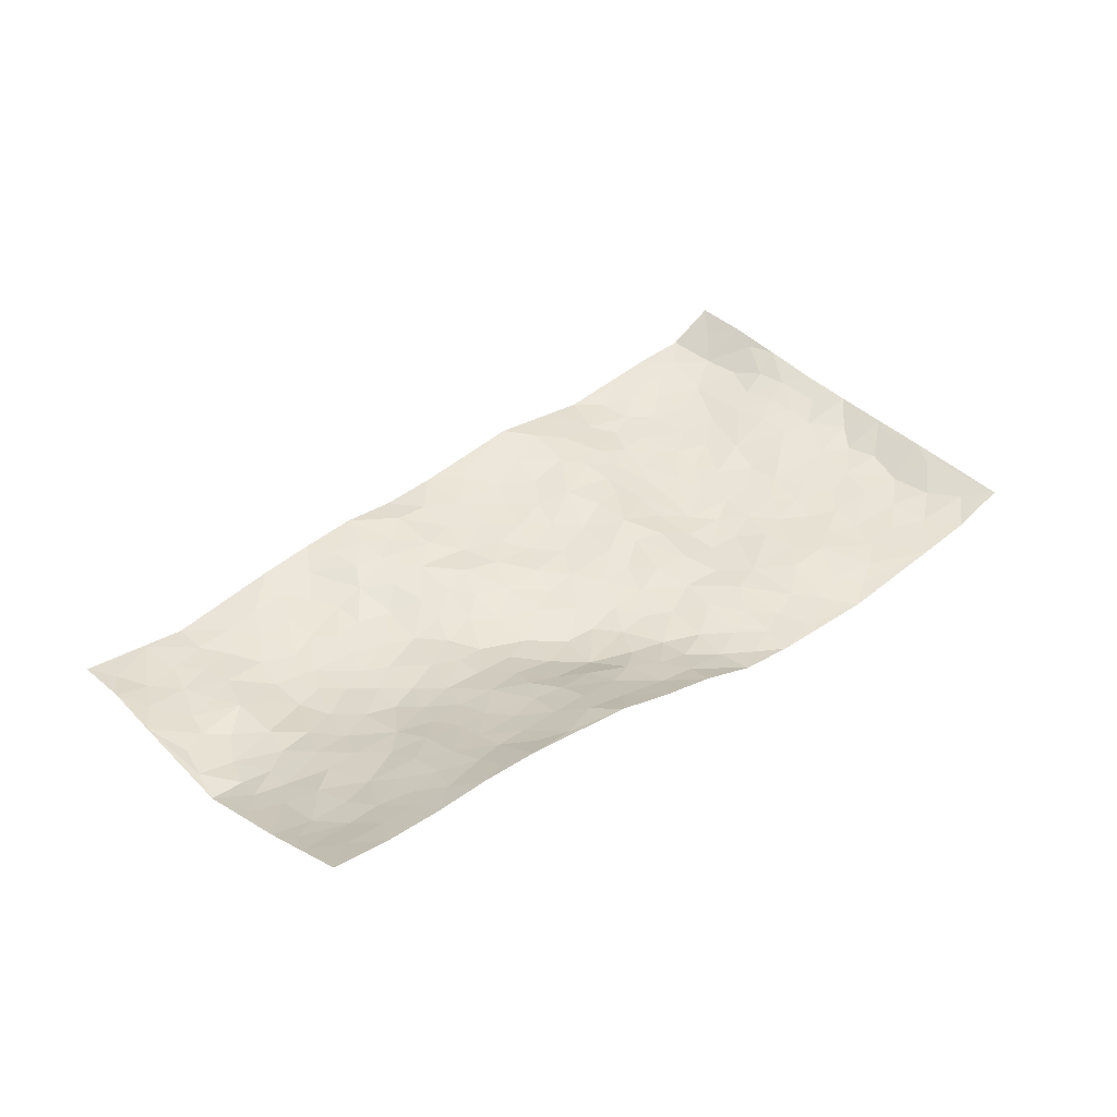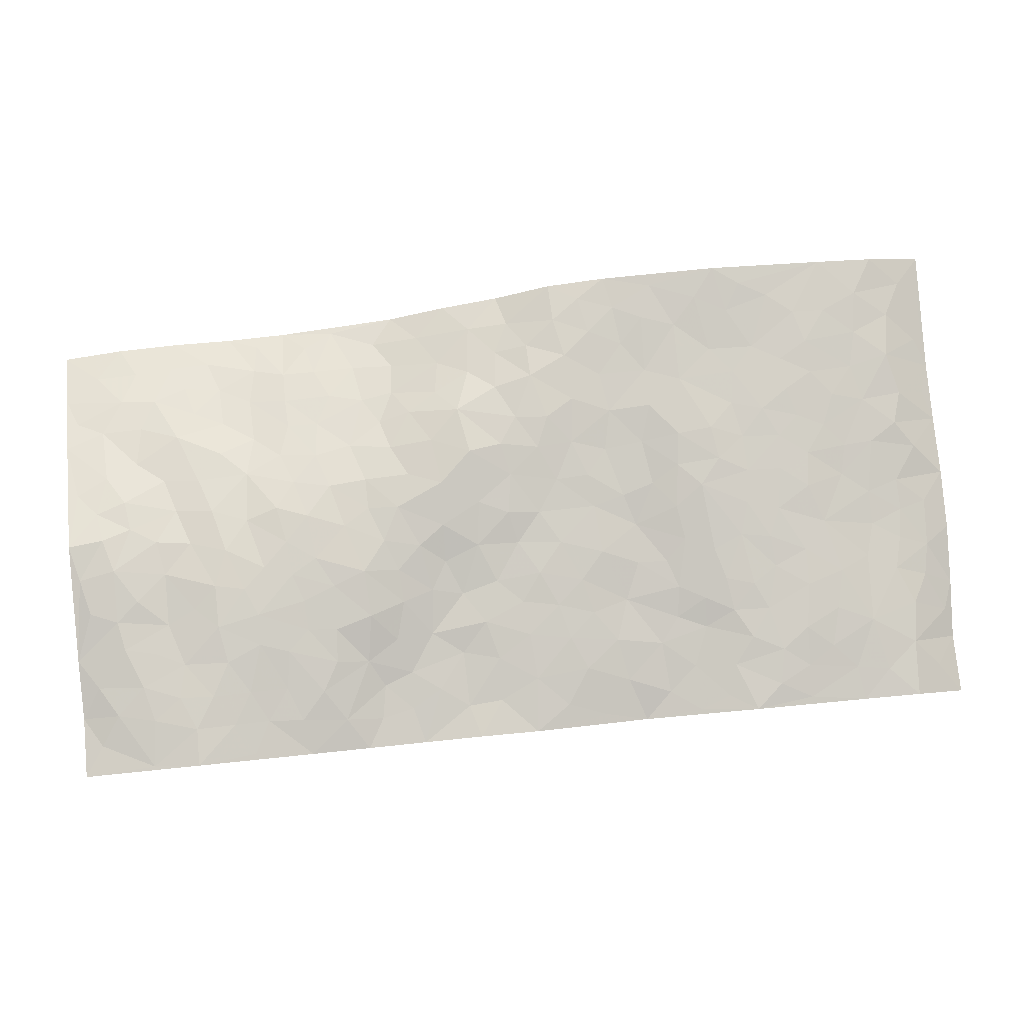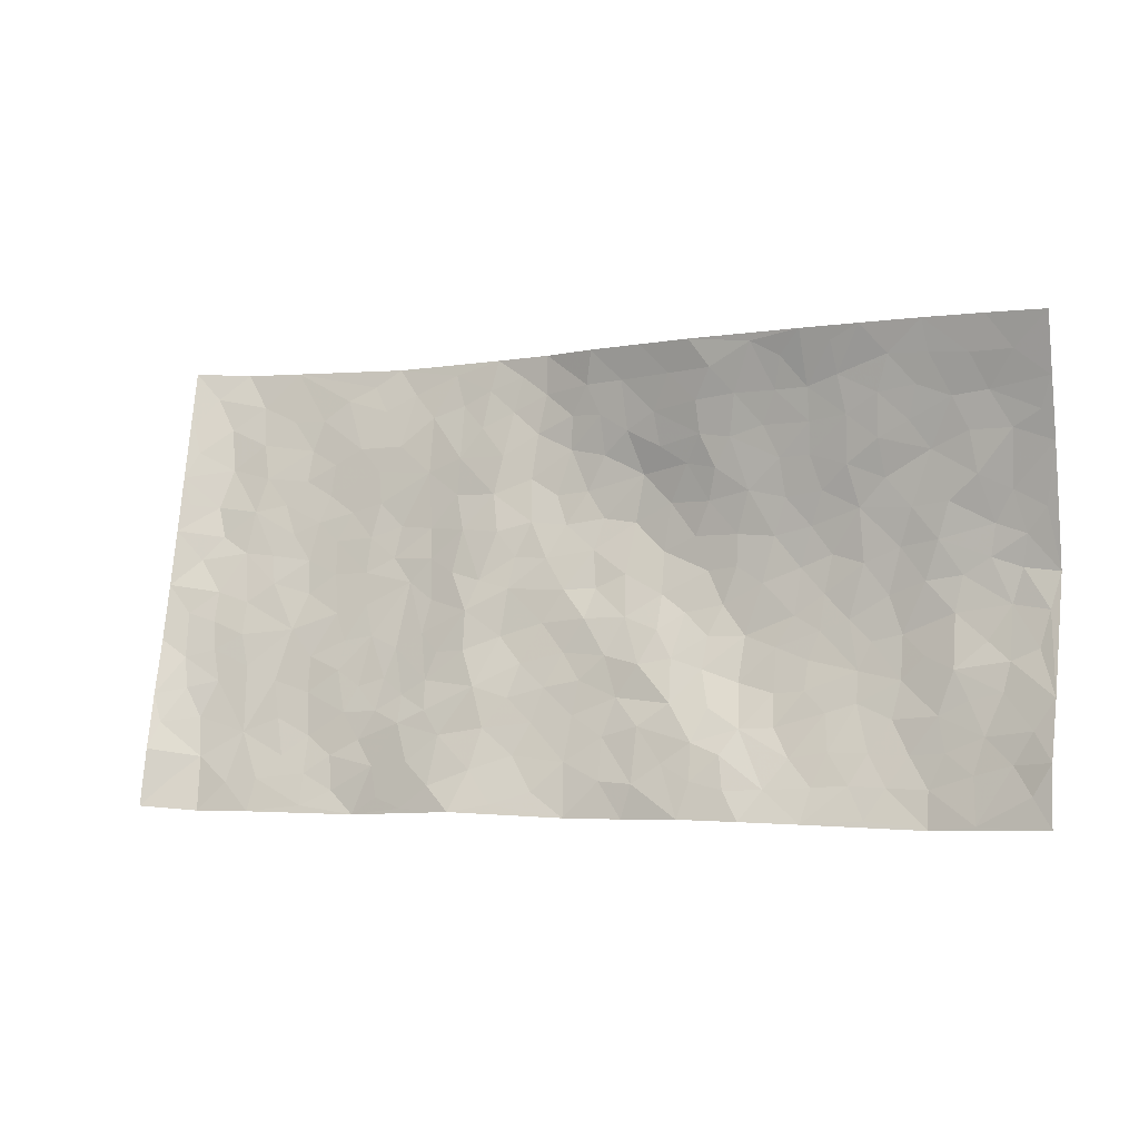
<metadata>
{"format":"obj","ext":"obj","renderer":"f3d","projection":"perspective","resolution":1024,"background":"white","views":[{"elev":43.8,"azim":132.9,"up":"+Z"},{"elev":-6.1,"azim":175.1,"up":"+Y"},{"elev":-17.7,"azim":22.0,"up":"+Y"}]}
</metadata>
<code>
v -0.9208 0.09415 0.05017
v -0.8354 1.088 0.04695
v 1.025 -0.09601 0.01012
v 1.116 0.8518 0.2148
v -0.7113 0.4684 0.007402
v -0.8816 0.5919 0.04024
v -0.7757 0.4393 0.01262
v 0.04672 0.002131 0.004951
v -0.9011 0.3426 0.04872
v -0.8415 0.4253 0.02464
v -0.6866 0.07385 -0.001566
v -0.9068 0.218 0.05788
v -0.6358 0.3615 -0.01238
v -0.8095 0.08501 -0.002462
v -0.7658 0.3689 0.006776
v -0.4414 0.05093 -0.01691
v -0.8855 0.2787 0.043
v -0.231 0.1974 0.01205
v -0.6983 0.3963 0.001701
v -0.8041 0.2036 0.00231
v -0.8648 0.1521 0.02755
v -0.7423 0.1417 -0.002811
v -0.6132 0.1927 -0.01352
v -0.6693 0.1457 -0.005225
v -0.807 0.2913 0.007119
v -0.8354 0.3567 0.02196
v -0.7058 0.2517 -0.008389
v -0.6254 0.277 -0.01462
v -0.7701 0.5698 0.01397
v -0.8933 0.4674 0.03965
v -0.5938 1.067 0.004527
v -0.4678 0.2749 -0.01717
v 0.3238 0.1313 0.01437
v -0.855 0.8392 0.04861
v -0.2817 0.4289 -0.008782
v -0.665 0.8265 0.002268
v -0.6747 0.9062 0.004243
v -0.4919 0.4984 -0.01849
v -0.4955 0.6631 -0.01494
v -0.347 1.044 -0.01185
v -0.8403 0.7755 0.03795
v -0.5612 0.6256 -0.01265
v -0.2709 0.7904 -0.00811
v -0.4348 0.3296 -0.0187
v -0.3904 0.2704 -0.0132
v -0.4319 0.2111 -0.0162
v -0.3399 0.6794 -0.02035
v -0.265 0.5949 -0.01477
v 0.2589 0.4545 -0.01359
v -0.2661 0.255 0.007684
v -0.1039 0.6301 0.004157
v -0.2669 0.6649 -0.0168
v -0.2507 0.08966 0.01834
v -0.5132 0.77 -0.01321
v -0.33 0.2342 0.002205
v -0.767 0.6996 0.007051
v 0.04339 0.3511 -0.006076
v 0.1379 0.3328 0.003061
v 0.3885 0.4183 -0.0172
v 0.005904 0.5595 -0.00398
v -0.06423 0.5711 -0.002389
v 0.2016 0.6191 -0.02174
v -0.5525 0.4074 -0.01749
v -0.6473 0.6449 -0.002576
v -0.8239 0.8975 0.0386
v -0.4996 0.1843 -0.01986
v -0.3193 0.05025 0.006274
v -0.7034 0.5416 0.005906
v -0.5534 0.2325 -0.02171
v -0.5641 0.07895 -0.01023
v -0.1991 0.02894 0.02939
v -0.5593 0.1488 -0.01491
v -0.4935 0.1073 -0.01857
v -0.3802 0.08108 -0.004981
v -0.3936 0.1492 -0.008283
v -0.78 0.7692 0.01219
v -0.8377 0.9627 0.04483
v -0.6409 0.5792 -0.001095
v 0.1378 0.9827 0.07056
v -0.6925 0.7509 0.002938
v -0.4841 0.3696 -0.01748
v -0.4208 0.5105 -0.0196
v 0.1097 0.5687 -0.01346
v 0.04508 0.4865 -0.004514
v 0.09159 0.4183 -0.001192
v -0.06528 0.1409 0.004106
v -0.4584 0.7243 -0.01476
v -0.8143 0.6481 0.01903
v -0.6204 0.7604 -0.005683
v -0.3724 0.3408 -0.01592
v -0.5583 0.3288 -0.01999
v -0.3883 0.7359 -0.01189
v -0.0789 0.5013 0.001695
v -0.1737 0.4618 0.009666
v -0.5388 0.7107 -0.01162
v 0.0476 0.118 0.00185
v -0.3181 0.5502 -0.02149
v -0.2684 0.3223 -7.17e-05
v -0.1449 0.5268 0.004225
v -0.09665 0.3995 -0.001017
v -0.8677 0.7155 0.04484
v -0.5994 0.6898 -0.007711
v -0.7115 0.6563 0.003631
v -0.3056 0.1474 0.008137
v -0.4229 0.5832 -0.01854
v -0.5968 0.4717 -0.01045
v -0.05135 0.3368 -0.001642
v -0.078 0.2644 0.003403
v -0.412 0.661 -0.0155
v 0.228 0.7148 -0.001299
v 0.06479 0.2147 -0.001222
v 0.001001 0.2801 -0.00235
v 0.08029 0.2871 -0.0008783
v -0.3464 0.4054 -0.01693
v -0.1318 0.2042 0.008756
v -0.5607 0.5506 -0.01572
v -0.4724 0.435 -0.01955
v -0.4067 0.4392 -0.0188
v -0.2102 0.5538 -0.001767
v -0.1781 0.3759 0.00814
v -0.2624 0.5013 -0.01103
v -0.1528 0.2939 0.01287
v -0.003471 0.4195 -0.005009
v -0.4968 0.5885 -0.01748
v -0.02584 0.2074 -0.0004638
v -0.158 0.1162 0.0161
v -0.3265 0.2974 -0.007551
v -0.8371 0.5251 0.02629
v -0.7791 0.5028 0.01535
v 0.1808 0.4119 -0.003482
v 0.2797 0.2164 0.0116
v 0.1805 0.5065 -0.01207
v 0.1143 0.484 -0.01233
v 0.2521 0.375 0.001587
v 0.886 0.4133 0.0145
v 0.3094 0.4091 -0.01141
v 0.344 0.2849 -0.006515
v 0.2632 0.5483 -0.02034
v 0.2575 0.964 0.1005
v -0.1862 0.6474 -0.0006631
v 0.5484 0.8136 0.1104
v 0.6199 0.9102 0.1742
v -0.09114 0.7996 0.003614
v 0.07285 0.8644 0.01367
v -0.2413 0.3804 0.001841
v -0.3572 0.61 -0.02168
v -0.02252 0.06081 0.007507
v -0.1098 0.03961 0.01883
v 0.1707 -0.009289 0.003098
v 0.1423 0.85 0.02915
v 0.09907 0.6985 -0.01055
v 0.4881 0.153 -0.01432
v 0.4158 0.253 -0.01954
v 0.6895 0.4627 0.007766
v 0.6253 0.4908 0.002547
v 0.5161 0.08848 -0.01371
v 0.5924 0.1742 -0.01933
v 0.4964 0.3178 -0.01907
v 0.1327 0.6362 -0.01834
v 0.04919 0.6311 -0.01177
v -0.02843 0.7419 -0.006526
v 0.02822 0.6993 -0.01216
v 0.06465 0.7939 -0.00379
v -0.02744 0.6447 -0.004087
v 0.1433 0.7676 0.005773
v 0.3754 0.943 0.1357
v 0.1159 0.9185 0.0402
v -0.14 0.8702 0.003891
v -0.06632 0.8968 0.002802
v -0.1934 0.8097 0.0007118
v -0.1001 1.019 0.009467
v -0.1134 0.7167 0.000567
v -0.2029 0.7299 -0.00734
v -0.01179 0.8406 -0.002146
v 0.02175 1.004 0.02932
v 0.3343 0.713 0.03464
v 0.2862 0.6452 -0.002426
v 0.4307 0.5562 0.007696
v 0.3593 0.4933 -0.01472
v 0.3756 0.6304 0.02022
v 0.5391 0.6872 0.06152
v 0.4657 0.6359 0.03866
v 0.399 0.6904 0.04797
v 0.2015 0.9084 0.05973
v 0.2034 0.8053 0.03188
v 0.2708 0.8286 0.05709
v 0.3731 0.8262 0.0895
v 0.439 0.7435 0.0708
v 0.3369 0.5675 -0.005228
v -0.7534 0.9494 0.01513
v -0.5588 0.8809 -0.00887
v -0.7503 0.8561 0.006322
v -0.7168 1.078 0.014
v -0.7856 1.025 0.02794
v -0.6774 0.9967 0.005755
v -0.6035 0.954 -0.00125
v -0.4708 0.9859 -0.005788
v -0.5322 0.948 -0.00599
v -0.5707 0.8108 -0.008943
v -0.4366 0.867 -0.005361
v -0.5016 0.8398 -0.00867
v -0.3786 0.9487 -0.007933
v -0.26 0.9142 -0.003299
v -0.4072 1.011 -0.009584
v -0.3402 0.8595 -0.004123
v -0.306 0.9771 -0.008688
v -0.2043 1.004 0.0001828
v -0.3927 0.8089 -0.007906
v -0.186 0.9301 -0.001423
v -0.1211 0.953 0.005144
v 0.2763 0.7581 0.03473
v 0.3728 0.7613 0.06573
v 0.3172 0.8926 0.09426
v 0.5123 0.7544 0.08136
v 0.4604 0.823 0.1037
v 0.5108 0.9103 0.1506
v 0.4148 0.8802 0.1216
v 0.5695 0.8727 0.1422
v 0.4755 0.4513 -0.007679
v 0.4238 0.4915 -0.00377
v 0.5887 0.5496 0.01747
v 0.5413 0.6119 0.03395
v 0.5093 0.5415 0.01037
v 0.4194 0.154 -0.001597
v 0.5614 0.2847 -0.01846
v 0.5574 0.4733 -0.005213
v 0.4314 0.3505 -0.02406
v 0.01281 0.9227 0.009752
v -0.04257 0.9722 0.009933
v 0.3822 0.1011 0.01209
v 0.6613 -0.04625 -0.01599
v 0.281 0.3119 0.002083
v 0.3558 0.3551 -0.01282
v 0.6554 0.1885 -0.02392
v 0.8686 0.8851 0.1901
v 1.049 0.152 0.01806
v 0.6118 0.7432 0.09196
v 0.8117 0.411 0.01118
v 0.6035 0.6826 0.06828
v 1.074 0.4001 0.01017
v 0.7458 0.2263 -0.02288
v 0.6023 0.4146 -0.01098
v 0.8546 0.2313 -0.0007931
v 0.6494 0.3575 -0.01503
v 0.538 -0.04683 -0.0002052
v 0.1621 0.2423 0.001835
v 0.5604 0.02611 -0.009689
v 0.2129 0.3046 0.01046
v 0.4896 0.2234 -0.01709
v 0.9467 0.1767 -0.003249
v 0.7339 0.3953 -0.005941
v 0.6339 0.02439 -0.01328
v 0.5377 0.3786 -0.0163
v 0.6915 0.3096 -0.01983
v 0.3571 0.2029 0.0008502
v 0.5521 0.2223 -0.01696
v 0.3203 0.05238 0.0172
v 0.4156 -0.03436 0.01055
v 0.2931 -0.02188 0.01835
v 0.2602 0.09449 0.01341
v 0.1318 0.1623 0.004393
v 0.2107 0.1749 0.01369
v 0.6747 0.08601 -0.01918
v 0.8645 0.3421 0.004865
v 0.8168 0.1454 -0.01246
v 0.7066 0.0158 -0.02159
v 0.7547 0.3164 -0.0169
v 0.7982 0.2659 -0.01016
v 0.9645 0.2362 -0.0007674
v 0.8458 0.4847 0.03507
v 0.754 0.07635 -0.02568
v 0.8257 0.0734 -0.01875
v 0.9227 0.2817 -0.004505
v 1.023 0.2539 0.005827
v 0.9756 0.3481 0.0008975
v 0.6603 0.2537 -0.02424
v 0.8784 0.02395 -0.01505
v 0.387 0.03031 0.01263
v 0.4654 0.02731 -0.001944
v 0.1256 0.07054 0.009608
v 0.1971 0.05806 0.014
v 1.095 0.6292 0.1051
v 0.7875 0.006401 -0.02781
v 0.724 0.1498 -0.02341
v 1.049 0.3269 0.009252
v 1.003 0.4156 0.01229
v 0.8798 0.1684 -0.005386
v 0.5951 0.09449 -0.01405
v 0.7821 -0.07121 -0.03133
v 0.5886 0.3419 -0.01728
v 0.9912 -0.03019 0.008706
v 1.034 0.0279 0.02319
v 0.905 0.0959 -0.009667
v 0.9576 0.03444 -0.001762
v 0.8772 -0.07331 -0.01469
v 1.002 0.09406 0.009647
v 0.7668 0.4839 0.01821
v 0.7988 0.5542 0.04481
v 0.6928 0.569 0.03627
v 0.9378 0.5929 0.07685
v 0.7493 0.6887 0.09212
v 1.063 0.5174 0.05594
v 0.8748 0.5532 0.05668
v 0.9589 0.5026 0.03682
v 0.8506 0.6556 0.07995
v 0.944 0.4411 0.02074
v 1.018 0.4754 0.03441
v 1.001 0.558 0.06226
v 0.7523 0.6167 0.05817
v 0.6792 0.6516 0.07025
v 0.62 0.6129 0.04452
v 0.9798 0.741 0.1318
v 0.8383 0.7736 0.1316
v 0.9316 0.6756 0.1018
v 1.017 0.6658 0.1095
v 0.9056 0.7425 0.1227
v 1.103 0.7408 0.1597
v 0.8151 0.7125 0.1034
v 1.076 0.6878 0.1299
v 0.8723 0.8244 0.1605
v 0.9929 0.8705 0.1989
v 0.7436 0.8966 0.1853
v 0.9521 0.8101 0.1635
v 1.039 0.7999 0.1737
v 0.7912 0.8355 0.1575
v 0.6832 0.8175 0.1345
v 0.6169 0.8076 0.1173
v 0.6803 0.8784 0.1658
v 0.6908 0.7421 0.1066
v 0.7606 0.7707 0.1263
f 29 6 128
f 12 21 20
f 26 10 9
f 55 45 46
f 27 19 15
f 26 9 17
f 101 6 88
f 12 1 21
f 7 15 19
f 125 86 96
f 84 123 85
f 129 29 128
f 25 27 15
f 12 20 17
f 73 75 66
f 22 14 11
f 26 17 25
f 9 12 17
f 25 15 26
f 5 129 7
f 52 146 48
f 55 18 50
f 7 19 5
f 20 27 25
f 124 82 105
f 41 76 34
f 20 14 22
f 14 20 21
f 14 21 1
f 24 22 11
f 24 27 22
f 72 66 69
f 69 32 91
f 70 24 11
f 24 23 27
f 17 20 25
f 27 20 22
f 10 15 7
f 10 26 15
f 23 28 27
f 27 13 19
f 28 23 69
f 13 27 28
f 119 121 94
f 10 7 129
f 6 30 128
f 9 10 30
f 36 192 80
f 80 102 89
f 118 81 44
f 64 103 78
f 115 126 86
f 45 32 46
f 91 63 13
f 129 68 29
f 95 87 54
f 95 54 199
f 202 40 204
f 82 97 105
f 29 88 6
f 18 55 104
f 148 126 71
f 38 82 124
f 50 18 122
f 117 82 38
f 5 19 106
f 82 117 118
f 80 64 102
f 127 45 55
f 194 77 190
f 98 35 114
f 39 124 105
f 127 50 98
f 106 19 13
f 66 75 46
f 39 95 42
f 63 117 38
f 95 89 102
f 101 56 76
f 51 140 99
f 18 53 126
f 62 83 132
f 45 127 90
f 112 113 57
f 103 29 68
f 130 85 58
f 109 39 105
f 35 94 121
f 113 246 58
f 151 165 163
f 120 100 94
f 114 127 98
f 192 190 65
f 95 39 87
f 36 191 37
f 67 104 74
f 56 101 88
f 13 63 106
f 192 34 76
f 268 241 243
f 108 115 125
f 93 84 60
f 133 84 85
f 156 288 157
f 101 76 41
f 80 103 64
f 105 97 146
f 99 61 51
f 92 109 47
f 125 96 111
f 158 227 153
f 75 104 55
f 69 66 32
f 81 91 32
f 106 78 68
f 42 64 78
f 77 34 65
f 24 70 72
f 75 73 16
f 16 71 67
f 2 34 77
f 13 28 91
f 103 56 88
f 56 80 76
f 72 69 23
f 11 16 70
f 16 73 70
f 16 67 74
f 115 18 126
f 24 72 23
f 73 72 70
f 16 74 75
f 72 73 66
f 32 45 44
f 84 83 60
f 66 46 32
f 78 106 116
f 117 63 81
f 67 53 104
f 103 68 78
f 69 91 28
f 36 80 89
f 106 38 116
f 106 68 5
f 81 118 117
f 62 132 138
f 32 44 81
f 53 67 71
f 57 58 85
f 123 100 107
f 93 60 61
f 33 230 224
f 8 96 147
f 132 133 130
f 140 48 119
f 93 100 123
f 122 98 50
f 164 60 160
f 53 71 126
f 125 112 108
f 193 194 195
f 75 55 46
f 63 91 81
f 56 103 80
f 196 198 31
f 18 104 53
f 121 48 97
f 38 106 63
f 118 97 82
f 97 35 121
f 51 172 140
f 130 134 49
f 87 39 109
f 288 252 263
f 97 114 35
f 47 43 92
f 57 113 58
f 248 130 58
f 34 101 41
f 114 90 127
f 116 124 42
f 145 94 35
f 118 114 97
f 167 79 175
f 98 145 35
f 85 123 57
f 43 47 52
f 199 36 89
f 42 78 116
f 159 83 62
f 88 29 103
f 74 104 75
f 118 44 90
f 173 140 172
f 42 95 102
f 190 192 37
f 65 190 77
f 89 95 199
f 125 111 112
f 92 87 109
f 18 115 122
f 177 180 176
f 112 57 107
f 109 105 146
f 93 94 100
f 285 286 275
f 96 86 147
f 137 232 131
f 57 123 107
f 87 92 208
f 49 134 136
f 132 130 49
f 161 164 162
f 50 127 55
f 122 108 107
f 122 107 100
f 48 140 52
f 118 90 114
f 99 119 94
f 123 84 93
f 36 37 192
f 48 121 119
f 120 122 100
f 39 42 124
f 38 124 116
f 248 58 246
f 44 45 90
f 98 122 120
f 146 52 47
f 94 93 99
f 168 209 170
f 212 183 188
f 202 197 200
f 42 102 64
f 107 108 112
f 99 93 61
f 8 280 96
f 112 111 113
f 125 115 86
f 115 108 122
f 128 30 10
f 5 68 129
f 10 129 128
f 132 49 138
f 83 84 133
f 130 133 85
f 83 133 132
f 248 134 130
f 156 152 224
f 151 110 165
f 212 186 211
f 153 224 249
f 254 251 244
f 246 261 262
f 225 158 249
f 49 136 179
f 185 184 150
f 214 188 181
f 181 188 182
f 161 163 174
f 143 170 172
f 110 211 185
f 184 79 167
f 174 228 169
f 62 110 159
f 163 150 144
f 210 169 229
f 170 143 168
f 176 211 110
f 98 120 145
f 94 145 120
f 48 146 97
f 109 146 47
f 148 86 126
f 147 86 148
f 71 8 148
f 8 147 148
f 244 276 254
f 232 136 134
f 174 143 161
f 60 83 160
f 163 162 151
f 159 160 83
f 261 281 262
f 259 281 149
f 219 220 59
f 246 113 111
f 33 255 131
f 157 256 152
f 137 255 153
f 230 278 279
f 262 260 33
f 154 155 242
f 131 255 137
f 248 131 232
f 281 280 149
f 259 258 278
f 220 179 59
f 159 151 160
f 162 160 151
f 164 61 60
f 228 174 144
f 144 174 163
f 159 110 151
f 161 172 164
f 186 184 185
f 161 162 163
f 61 164 51
f 160 162 164
f 187 217 213
f 150 163 165
f 205 202 200
f 79 184 139
f 170 43 173
f 174 169 143
f 161 143 172
f 167 144 150
f 176 180 183
f 172 170 173
f 223 226 221
f 185 150 165
f 99 140 119
f 207 206 203
f 172 51 164
f 43 52 173
f 173 52 140
f 167 175 228
f 228 229 169
f 210 168 169
f 177 110 62
f 189 138 179
f 62 138 177
f 136 232 233
f 181 182 222
f 150 184 167
f 178 180 189
f 49 179 138
f 177 138 189
f 180 178 182
f 178 179 220
f 307 308 304
f 222 223 221
f 215 187 188
f 176 183 212
f 187 213 186
f 214 215 188
f 185 211 186
f 237 181 239
f 182 188 183
f 110 185 165
f 216 215 141
f 211 176 212
f 182 183 180
f 176 110 177
f 213 184 186
f 178 189 179
f 177 189 180
f 195 190 37
f 197 198 200
f 195 194 190
f 34 192 65
f 80 192 76
f 37 196 195
f 194 2 77
f 193 2 194
f 196 37 191
f 31 193 195
f 198 196 191
f 31 195 196
f 199 201 191
f 197 204 31
f 198 191 201
f 31 198 197
f 201 199 54
f 36 199 191
f 54 208 201
f 208 43 205
f 208 54 87
f 198 201 200
f 206 205 203
f 43 170 203
f 210 207 209
f 40 202 206
f 31 204 40
f 197 202 204
f 208 205 200
f 43 203 205
f 205 206 202
f 203 209 207
f 171 40 207
f 40 206 207
f 208 200 201
f 43 208 92
f 170 209 203
f 168 143 169
f 207 210 171
f 168 210 209
f 188 187 212
f 212 187 186
f 166 139 213
f 184 213 139
f 237 214 181
f 215 214 141
f 216 141 218
f 213 217 166
f 142 166 216
f 217 216 166
f 187 215 217
f 216 217 215
f 237 141 214
f 142 216 218
f 223 222 182
f 179 136 59
f 223 220 219
f 267 238 251
f 237 327 141
f 223 182 178
f 158 290 253
f 220 223 178
f 59 233 227
f 233 59 136
f 248 246 131
f 153 249 158
f 251 254 267
f 223 219 226
f 111 261 246
f 297 251 238
f 276 256 157
f 167 228 144
f 229 228 175
f 175 171 229
f 229 171 210
f 260 257 33
f 265 271 272
f 266 289 283
f 269 243 250
f 249 224 152
f 266 283 271
f 227 233 137
f 253 227 158
f 325 313 320
f 135 264 275
f 310 329 239
f 270 298 297
f 249 256 225
f 275 273 269
f 311 222 221
f 155 154 299
f 234 276 157
f 310 311 299
f 222 239 181
f 221 226 155
f 266 263 252
f 242 290 244
f 264 273 275
f 273 264 243
f 242 244 154
f 276 290 225
f 288 234 157
f 240 282 302
f 275 286 306
f 225 290 158
f 234 263 284
f 241 254 276
f 233 232 137
f 137 153 227
f 264 135 238
f 244 251 154
f 260 259 257
f 227 253 219
f 33 224 255
f 154 297 299
f 240 302 307
f 297 154 251
f 264 268 243
f 253 226 219
f 271 284 263
f 277 294 293
f 290 242 253
f 241 234 284
f 59 227 219
f 242 155 226
f 252 245 231
f 157 152 156
f 257 230 33
f 152 256 249
f 278 230 257
f 262 33 131
f 224 153 255
f 259 278 257
f 134 248 232
f 230 279 224
f 96 261 111
f 261 96 280
f 280 281 261
f 246 262 131
f 252 247 245
f 268 267 241
f 283 277 272
f 288 247 252
f 275 274 285
f 295 291 294
f 267 268 264
f 263 234 288
f 309 310 299
f 290 276 244
f 283 272 271
f 267 254 241
f 265 243 241
f 236 240 285
f 297 238 270
f 303 305 298
f 241 276 234
f 221 155 299
f 272 277 293
f 250 243 287
f 286 285 240
f 284 271 265
f 271 263 266
f 295 3 291
f 225 256 276
f 241 284 265
f 289 266 231
f 3 292 291
f 321 235 323
f 293 294 296
f 279 278 258
f 245 279 258
f 279 156 224
f 260 281 259
f 280 8 149
f 262 281 260
f 231 266 252
f 267 264 238
f 306 304 270
f 283 289 295
f 243 269 273
f 236 269 250
f 294 292 296
f 274 236 285
f 269 274 275
f 250 287 293
f 245 289 231
f 236 274 269
f 156 279 247
f 242 226 253
f 247 279 245
f 243 265 287
f 288 156 247
f 265 272 293
f 296 292 236
f 293 287 265
f 295 294 277
f 277 283 295
f 236 250 296
f 289 3 295
f 292 294 291
f 293 296 250
f 300 304 308
f 325 320 235
f 329 330 326
f 270 304 303
f 270 303 298
f 309 305 301
f 135 306 270
f 299 297 298
f 298 309 299
f 238 135 270
f 300 314 305
f 303 300 305
f 304 306 307
f 300 303 304
f 282 319 315
f 322 325 235
f 275 306 135
f 307 306 286
f 240 307 286
f 308 307 302
f 302 282 308
f 308 282 315
f 305 309 298
f 310 309 301
f 310 301 329
f 310 239 311
f 222 311 239
f 299 311 221
f 319 312 315
f 312 323 316
f 301 305 318
f 305 314 316
f 300 308 315
f 316 314 312
f 312 314 315
f 315 314 300
f 323 312 324
f 316 313 318
f 282 4 317
f 330 313 325
f 4 321 324
f 235 320 323
f 282 317 319
f 312 319 317
f 326 325 322
f 316 320 313
f 316 318 305
f 142 218 327
f 327 218 141
f 316 323 320
f 324 312 317
f 4 324 317
f 321 323 324
f 318 313 330
f 328 326 322
f 326 327 329
f 329 327 237
f 326 328 327
f 322 142 328
f 327 328 142
f 329 237 239
f 301 318 330
f 326 330 325
f 330 329 301

</code>
